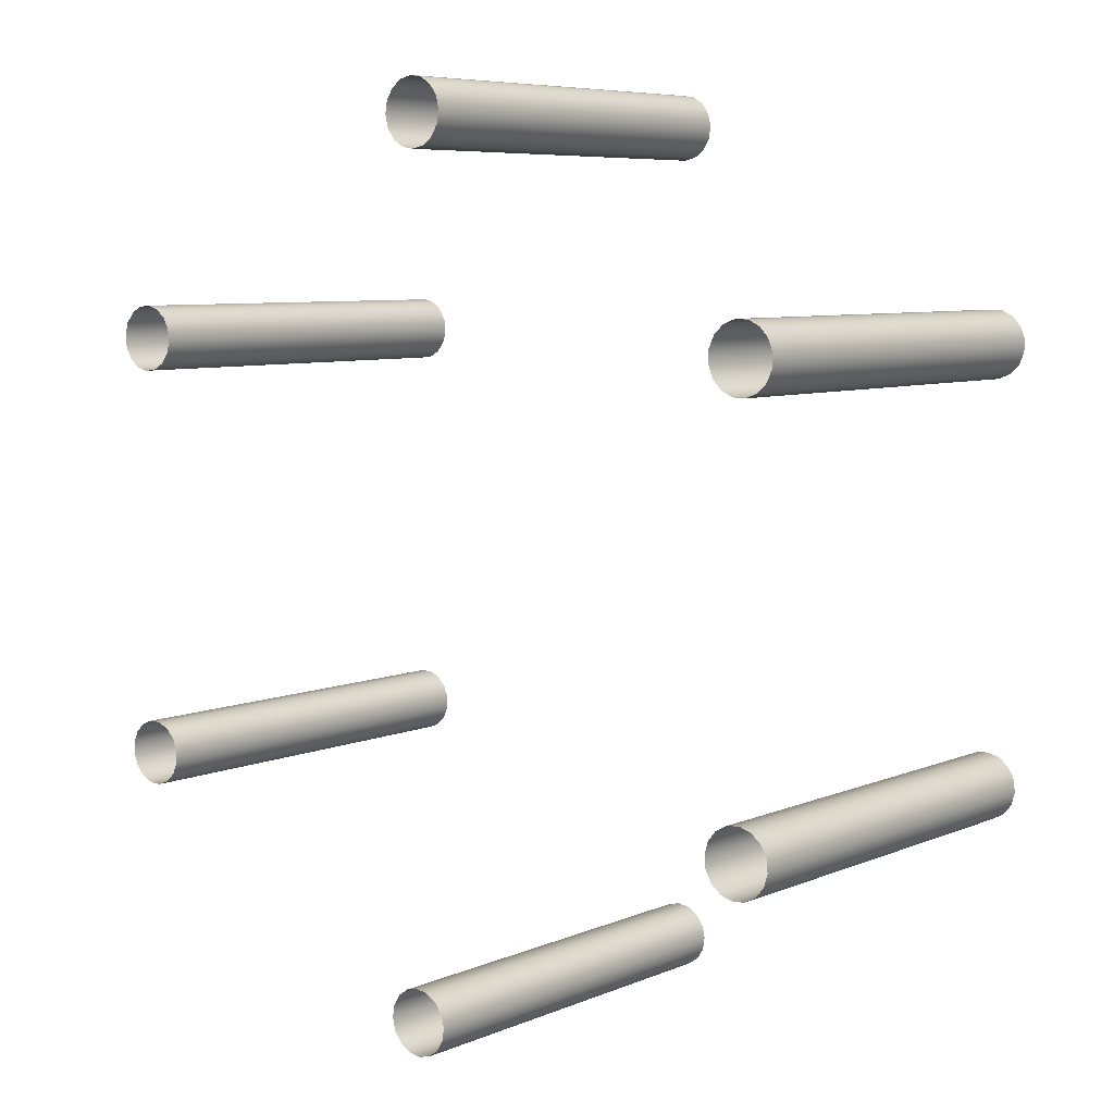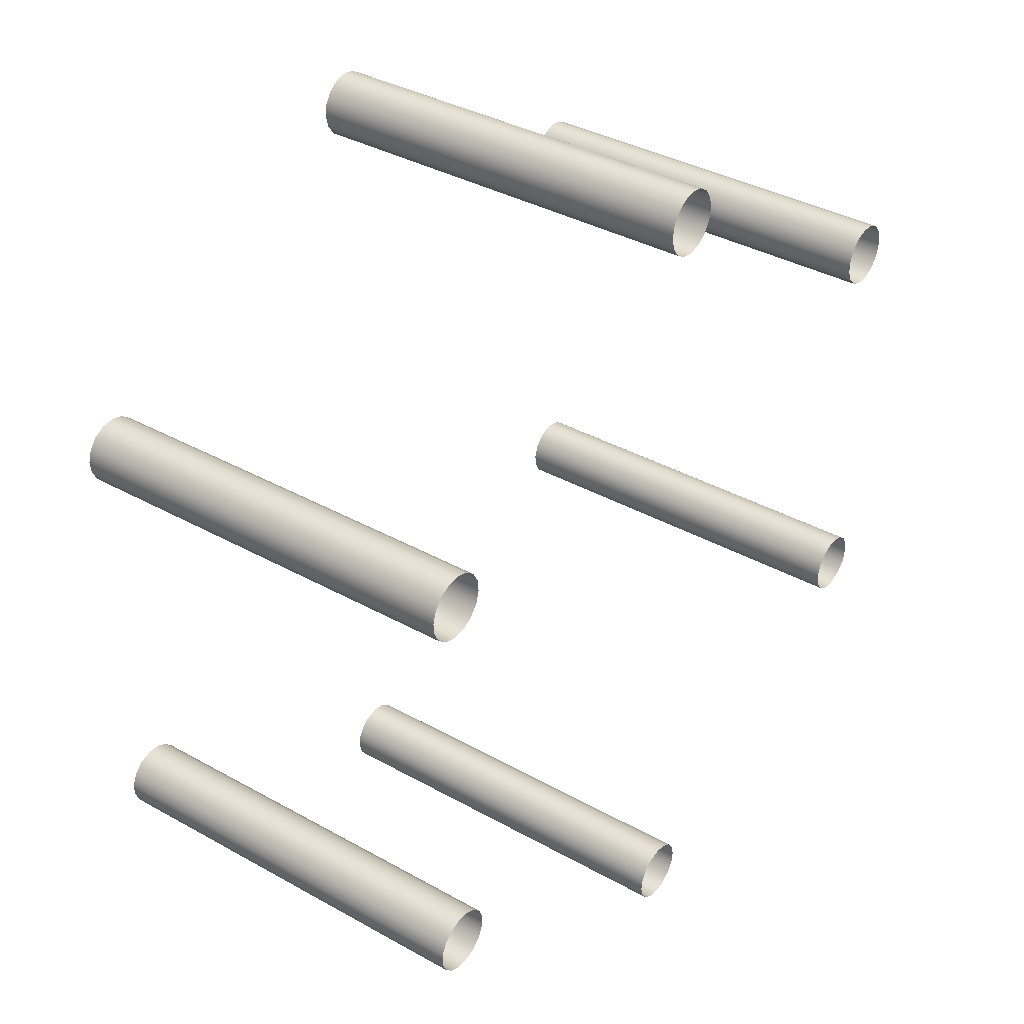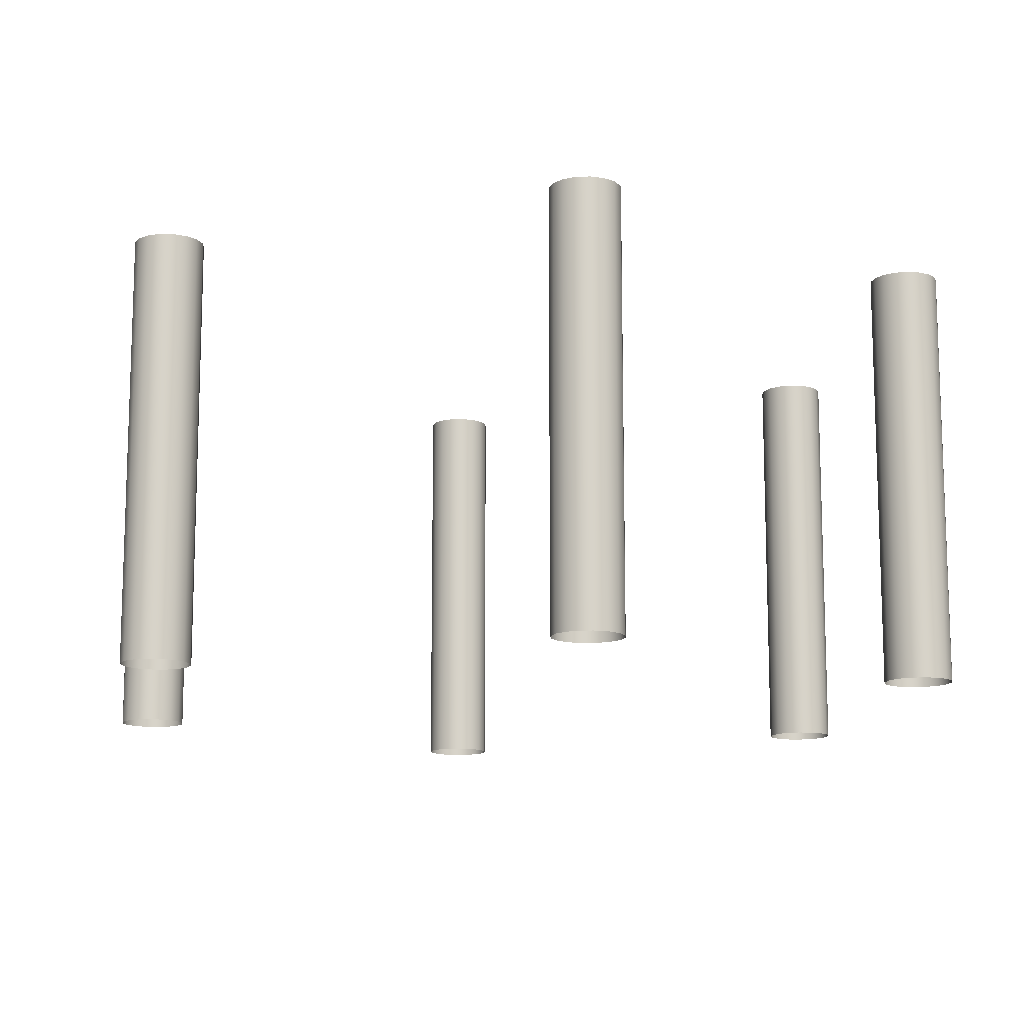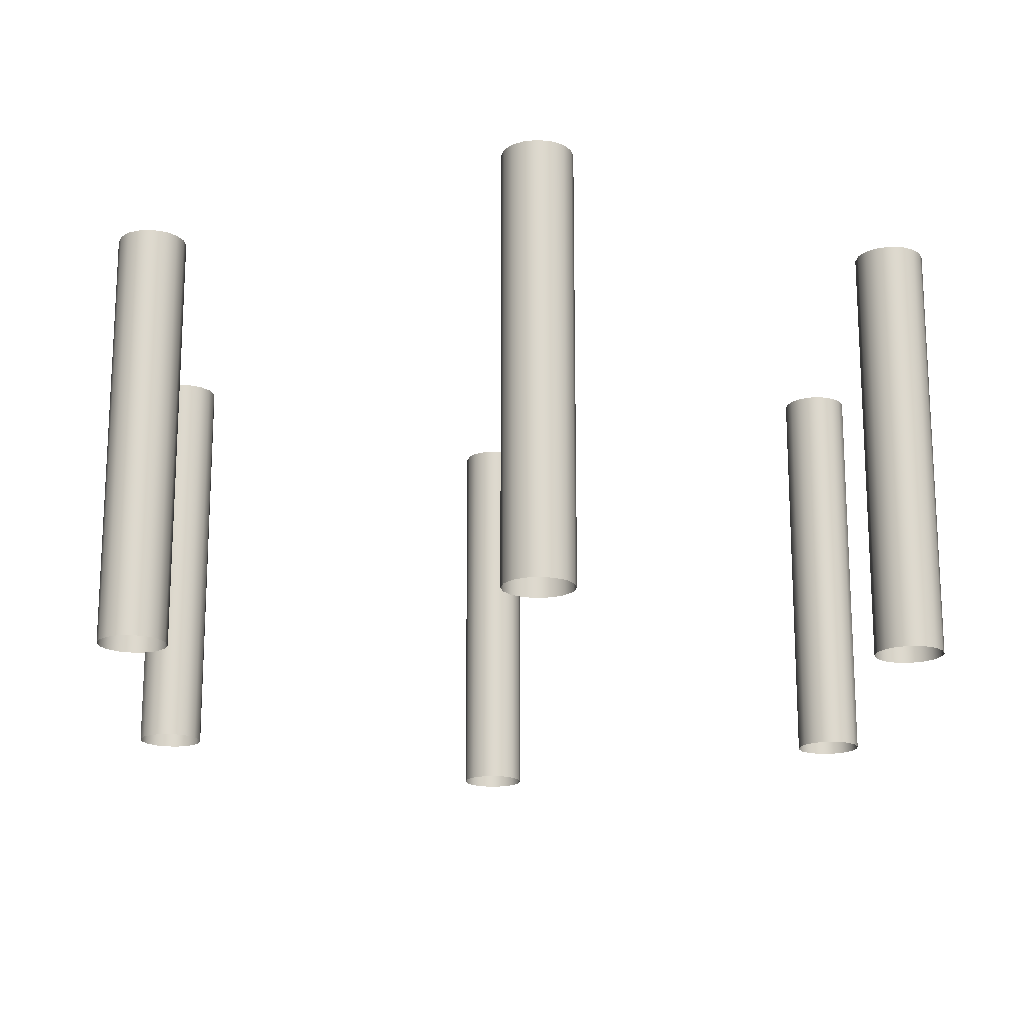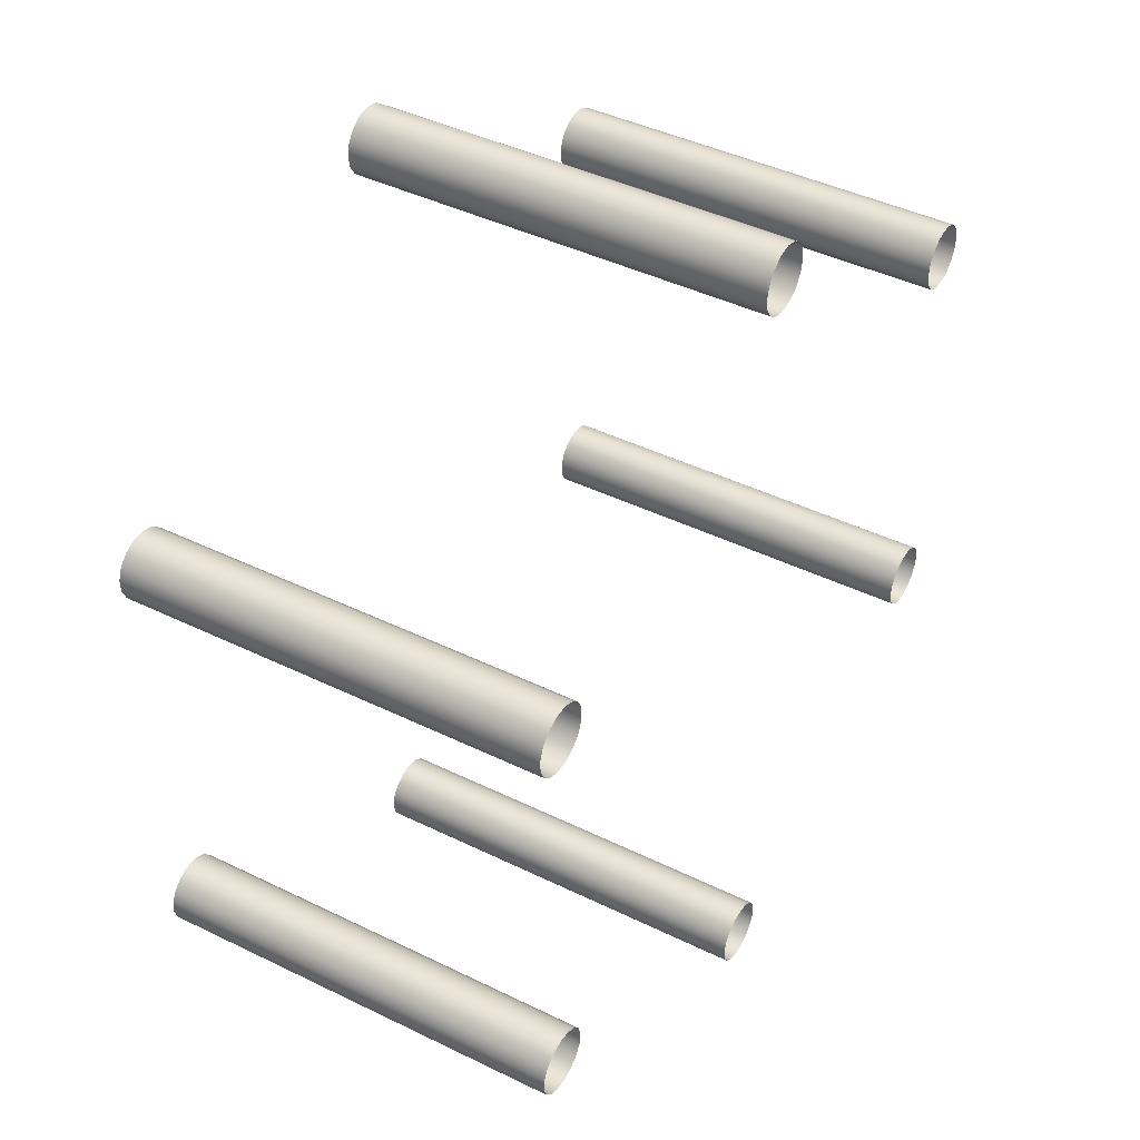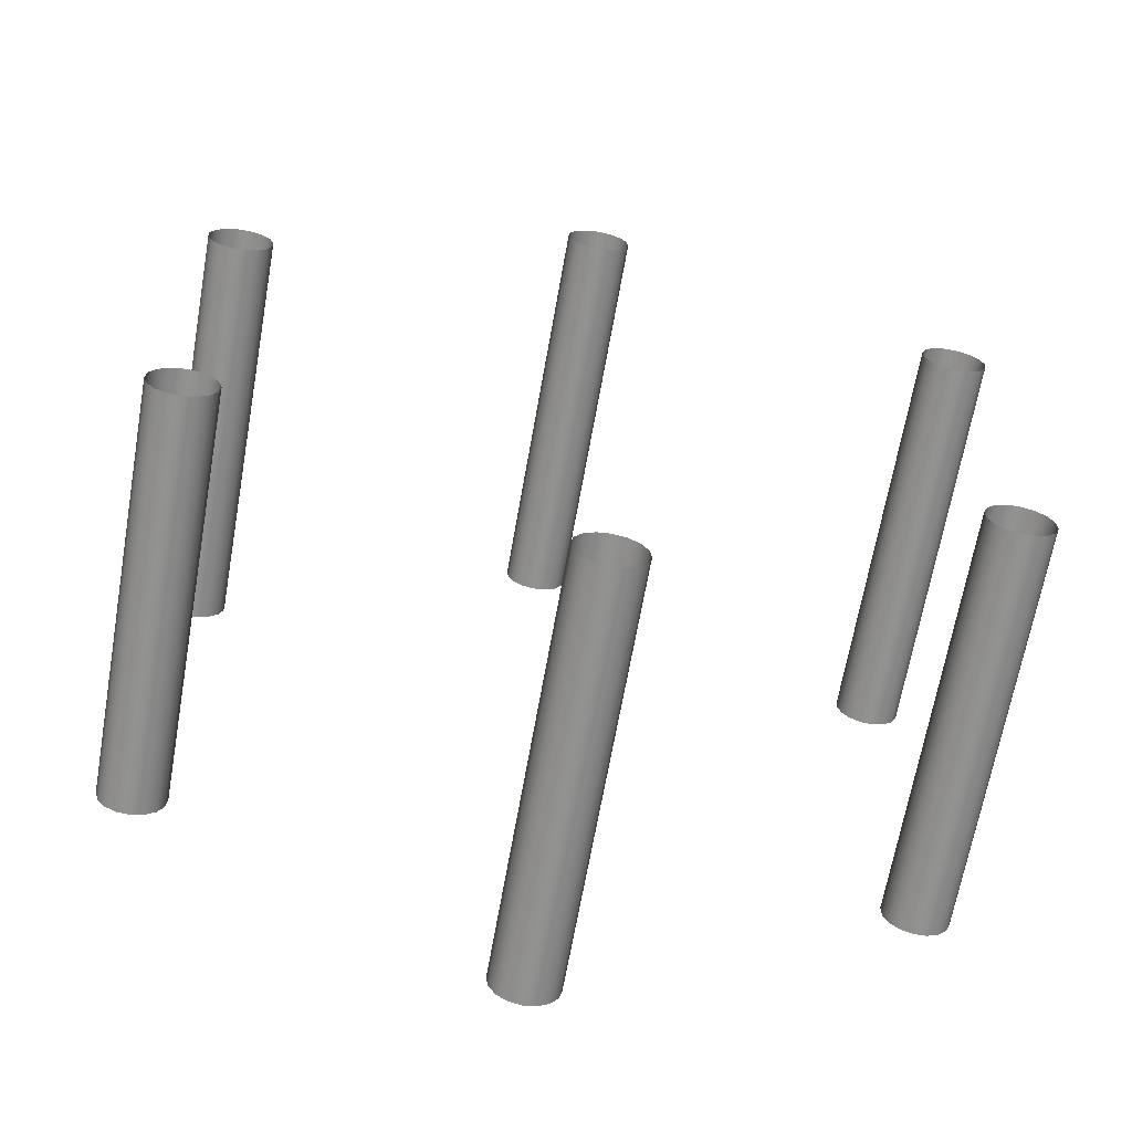
<metadata>
{"format":"obj","ext":"obj","renderer":"f3d","projection":"perspective","resolution":1024,"background":"white","views":[{"elev":7.0,"azim":40.0,"up":"+Z"},{"elev":37.2,"azim":-54.3,"up":"+Z"},{"elev":-12.6,"azim":171.1,"up":"+Y"},{"elev":-17.8,"azim":-63.1,"up":"+Y"},{"elev":43.3,"azim":120.0,"up":"+Z"},{"elev":-66.2,"azim":170.0,"up":"+Z"}]}
</metadata>
<code>
o Cylinder.003_Cylinder.011
v 9.787 1 5.017
v 9.787 11 5.017
v 9.795 1 5.332
v 9.795 11 5.332
v 9.683 1 5.626
v 9.683 11 5.626
v 9.467 1 5.855
v 9.467 11 5.855
v 9.179 1 5.983
v 9.179 11 5.983
v 8.864 1 5.992
v 8.864 11 5.992
v 8.57 1 5.879
v 8.57 11 5.879
v 8.342 1 5.663
v 8.342 11 5.663
v 8.213 1 5.375
v 8.213 11 5.375
v 8.205 1 5.061
v 8.205 11 5.061
v 8.317 1 4.766
v 8.317 11 4.766
v 8.533 1 4.538
v 8.533 11 4.538
v 8.821 1 4.409
v 8.821 11 4.409
v 9.136 1 4.401
v 9.136 11 4.401
v 9.43 1 4.513
v 9.43 11 4.513
v 9.658 1 4.73
v 9.658 11 4.73
v 9.238 1 -5.967
v 9.238 11 -5.967
v 9.515 1 -5.817
v 9.515 11 -5.817
v 9.714 1 -5.573
v 9.714 11 -5.573
v 9.803 1 -5.271
v 9.803 11 -5.271
v 9.771 1 -4.958
v 9.771 11 -4.958
v 9.621 1 -4.681
v 9.621 11 -4.681
v 9.377 1 -4.483
v 9.377 11 -4.483
v 9.075 1 -4.393
v 9.075 11 -4.393
v 8.762 1 -4.425
v 8.762 11 -4.425
v 8.485 1 -4.575
v 8.485 11 -4.575
v 8.286 1 -4.82
v 8.286 11 -4.82
v 8.197 1 -5.121
v 8.197 11 -5.121
v 8.229 1 -5.434
v 8.229 11 -5.434
v 8.379 1 -5.711
v 8.379 11 -5.711
v 8.623 1 -5.91
v 8.623 11 -5.91
v 8.925 1 -6
v 8.925 11 -6
v -0.5485 1 -10.98
v -0.5485 11 -10.98
v -0.2802 1 -11.15
v -0.2802 11 -11.15
v 0.03064 1 -11.2
v 0.03064 11 -11.2
v 0.3369 1 -11.13
v 0.3369 11 -11.13
v 0.5918 1 -10.94
v 0.5918 11 -10.94
v 0.7567 1 -10.67
v 0.7567 11 -10.67
v 0.8063 1 -10.36
v 0.8063 11 -10.36
v 0.7332 1 -10.06
v 0.7332 11 -10.06
v 0.5485 1 -9.801
v 0.5485 11 -9.801
v 0.2803 1 -9.636
v 0.2803 11 -9.636
v -0.03062 1 -9.586
v -0.03062 11 -9.586
v -0.3369 1 -9.659
v -0.3369 11 -9.659
v -0.5918 1 -9.844
v -0.5918 11 -9.844
v -0.7566 1 -10.11
v -0.7566 11 -10.11
v -0.8063 1 -10.42
v -0.8063 11 -10.42
v -0.7332 1 -10.73
v -0.7332 11 -10.73
v -9.787 1 -5.017
v -9.787 11 -5.017
v -9.795 1 -5.332
v -9.795 11 -5.332
v -9.683 1 -5.626
v -9.683 11 -5.626
v -9.467 1 -5.855
v -9.467 11 -5.855
v -9.179 1 -5.983
v -9.179 11 -5.983
v -8.864 1 -5.992
v -8.864 11 -5.992
v -8.57 1 -5.879
v -8.57 11 -5.879
v -8.342 1 -5.663
v -8.342 11 -5.663
v -8.213 1 -5.375
v -8.213 11 -5.375
v -8.205 1 -5.061
v -8.205 11 -5.061
v -8.317 1 -4.766
v -8.317 11 -4.766
v -8.533 1 -4.538
v -8.533 11 -4.538
v -8.821 1 -4.409
v -8.821 11 -4.409
v -9.136 1 -4.401
v -9.136 11 -4.401
v -9.43 1 -4.513
v -9.43 11 -4.513
v -9.658 1 -4.73
v -9.658 11 -4.73
v -9.238 1 5.967
v -9.238 11 5.967
v -9.515 1 5.817
v -9.515 11 5.817
v -9.714 1 5.573
v -9.714 11 5.573
v -9.803 1 5.271
v -9.803 11 5.271
v -9.771 1 4.958
v -9.771 11 4.958
v -9.621 1 4.681
v -9.621 11 4.681
v -9.377 1 4.483
v -9.377 11 4.483
v -9.075 1 4.393
v -9.075 11 4.393
v -8.762 1 4.425
v -8.762 11 4.425
v -8.485 1 4.575
v -8.485 11 4.575
v -8.286 1 4.82
v -8.286 11 4.82
v -8.197 1 5.121
v -8.197 11 5.121
v -8.229 1 5.434
v -8.229 11 5.434
v -8.379 1 5.711
v -8.379 11 5.711
v -8.623 1 5.91
v -8.623 11 5.91
v -8.925 1 6
v -8.925 11 6
v 0.5485 1 10.98
v 0.5485 11 10.98
v 0.2802 1 11.15
v 0.2802 11 11.15
v -0.03065 1 11.2
v -0.03065 11 11.2
v -0.3369 1 11.13
v -0.3369 11 11.13
v -0.5918 1 10.94
v -0.5918 11 10.94
v -0.7567 1 10.67
v -0.7567 11 10.67
v -0.8063 1 10.36
v -0.8063 11 10.36
v -0.7332 1 10.06
v -0.7332 11 10.06
v -0.5485 1 9.801
v -0.5485 11 9.801
v -0.2803 1 9.636
v -0.2803 11 9.636
v 0.03062 1 9.586
v 0.03062 11 9.586
v 0.3368 1 9.659
v 0.3368 11 9.659
v 0.5918 1 9.844
v 0.5918 11 9.844
v 0.7566 1 10.11
v 0.7566 11 10.11
v 0.8063 1 10.42
v 0.8063 11 10.42
v 0.7332 1 10.73
v 0.7332 11 10.73
f 2 3 1
f 4 5 3
f 6 7 5
f 8 9 7
f 10 11 9
f 12 13 11
f 14 15 13
f 16 17 15
f 18 19 17
f 20 21 19
f 22 23 21
f 24 25 23
f 26 27 25
f 28 29 27
f 30 31 29
f 32 1 31
f 34 35 33
f 36 37 35
f 38 39 37
f 40 41 39
f 42 43 41
f 44 45 43
f 46 47 45
f 48 49 47
f 50 51 49
f 52 53 51
f 54 55 53
f 56 57 55
f 58 59 57
f 60 61 59
f 62 63 61
f 64 33 63
f 66 67 65
f 68 69 67
f 70 71 69
f 72 73 71
f 74 75 73
f 76 77 75
f 78 79 77
f 80 81 79
f 82 83 81
f 84 85 83
f 86 87 85
f 88 89 87
f 90 91 89
f 92 93 91
f 94 95 93
f 96 65 95
f 98 99 97
f 100 101 99
f 102 103 101
f 104 105 103
f 106 107 105
f 108 109 107
f 110 111 109
f 112 113 111
f 114 115 113
f 116 117 115
f 118 119 117
f 120 121 119
f 122 123 121
f 124 125 123
f 126 127 125
f 128 97 127
f 130 131 129
f 132 133 131
f 134 135 133
f 136 137 135
f 138 139 137
f 140 141 139
f 142 143 141
f 144 145 143
f 146 147 145
f 148 149 147
f 150 151 149
f 152 153 151
f 154 155 153
f 156 157 155
f 158 159 157
f 160 129 159
f 162 163 161
f 164 165 163
f 166 167 165
f 168 169 167
f 170 171 169
f 172 173 171
f 174 175 173
f 176 177 175
f 178 179 177
f 180 181 179
f 182 183 181
f 184 185 183
f 186 187 185
f 188 189 187
f 190 191 189
f 192 161 191
f 2 4 3
f 4 6 5
f 6 8 7
f 8 10 9
f 10 12 11
f 12 14 13
f 14 16 15
f 16 18 17
f 18 20 19
f 20 22 21
f 22 24 23
f 24 26 25
f 26 28 27
f 28 30 29
f 30 32 31
f 32 2 1
f 34 36 35
f 36 38 37
f 38 40 39
f 40 42 41
f 42 44 43
f 44 46 45
f 46 48 47
f 48 50 49
f 50 52 51
f 52 54 53
f 54 56 55
f 56 58 57
f 58 60 59
f 60 62 61
f 62 64 63
f 64 34 33
f 66 68 67
f 68 70 69
f 70 72 71
f 72 74 73
f 74 76 75
f 76 78 77
f 78 80 79
f 80 82 81
f 82 84 83
f 84 86 85
f 86 88 87
f 88 90 89
f 90 92 91
f 92 94 93
f 94 96 95
f 96 66 65
f 98 100 99
f 100 102 101
f 102 104 103
f 104 106 105
f 106 108 107
f 108 110 109
f 110 112 111
f 112 114 113
f 114 116 115
f 116 118 117
f 118 120 119
f 120 122 121
f 122 124 123
f 124 126 125
f 126 128 127
f 128 98 97
f 130 132 131
f 132 134 133
f 134 136 135
f 136 138 137
f 138 140 139
f 140 142 141
f 142 144 143
f 144 146 145
f 146 148 147
f 148 150 149
f 150 152 151
f 152 154 153
f 154 156 155
f 156 158 157
f 158 160 159
f 160 130 129
f 162 164 163
f 164 166 165
f 166 168 167
f 168 170 169
f 170 172 171
f 172 174 173
f 174 176 175
f 176 178 177
f 178 180 179
f 180 182 181
f 182 184 183
f 184 186 185
f 186 188 187
f 188 190 189
f 190 192 191
f 192 162 161

</code>
